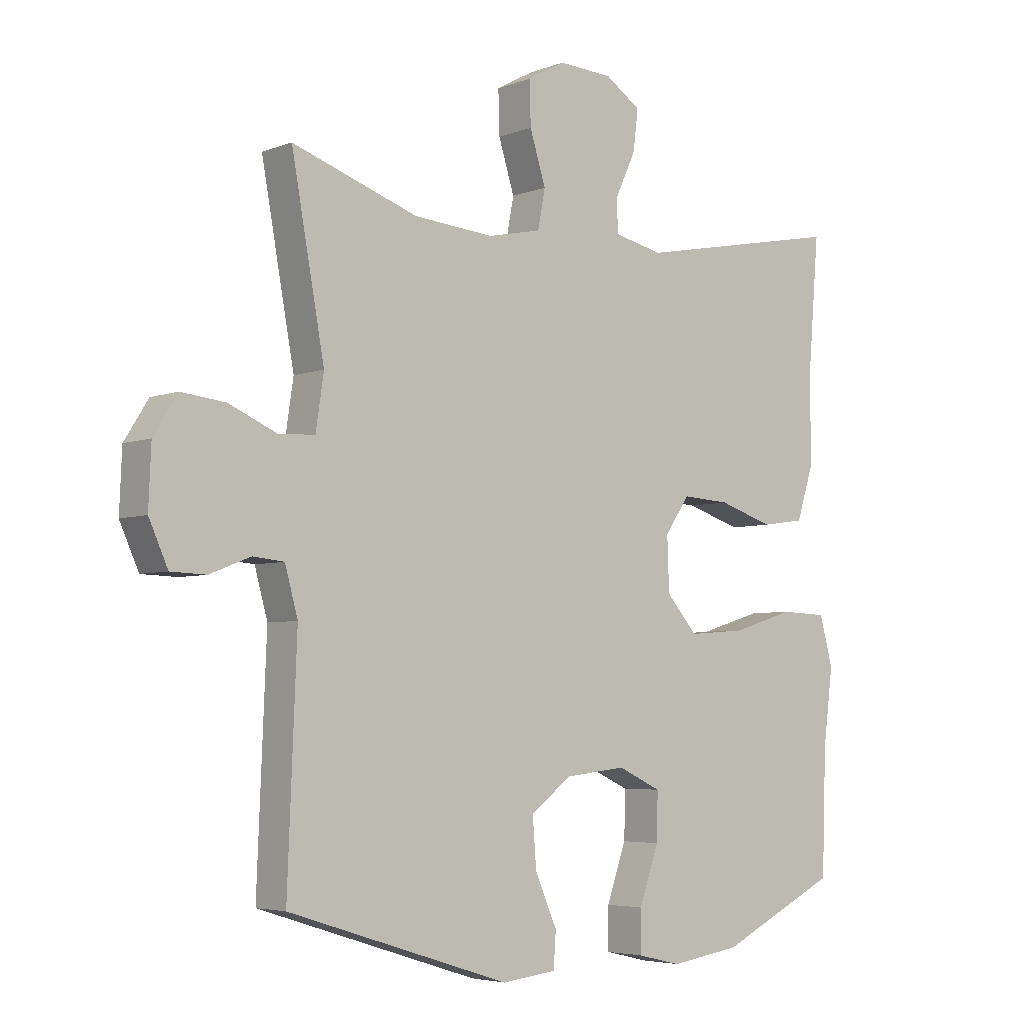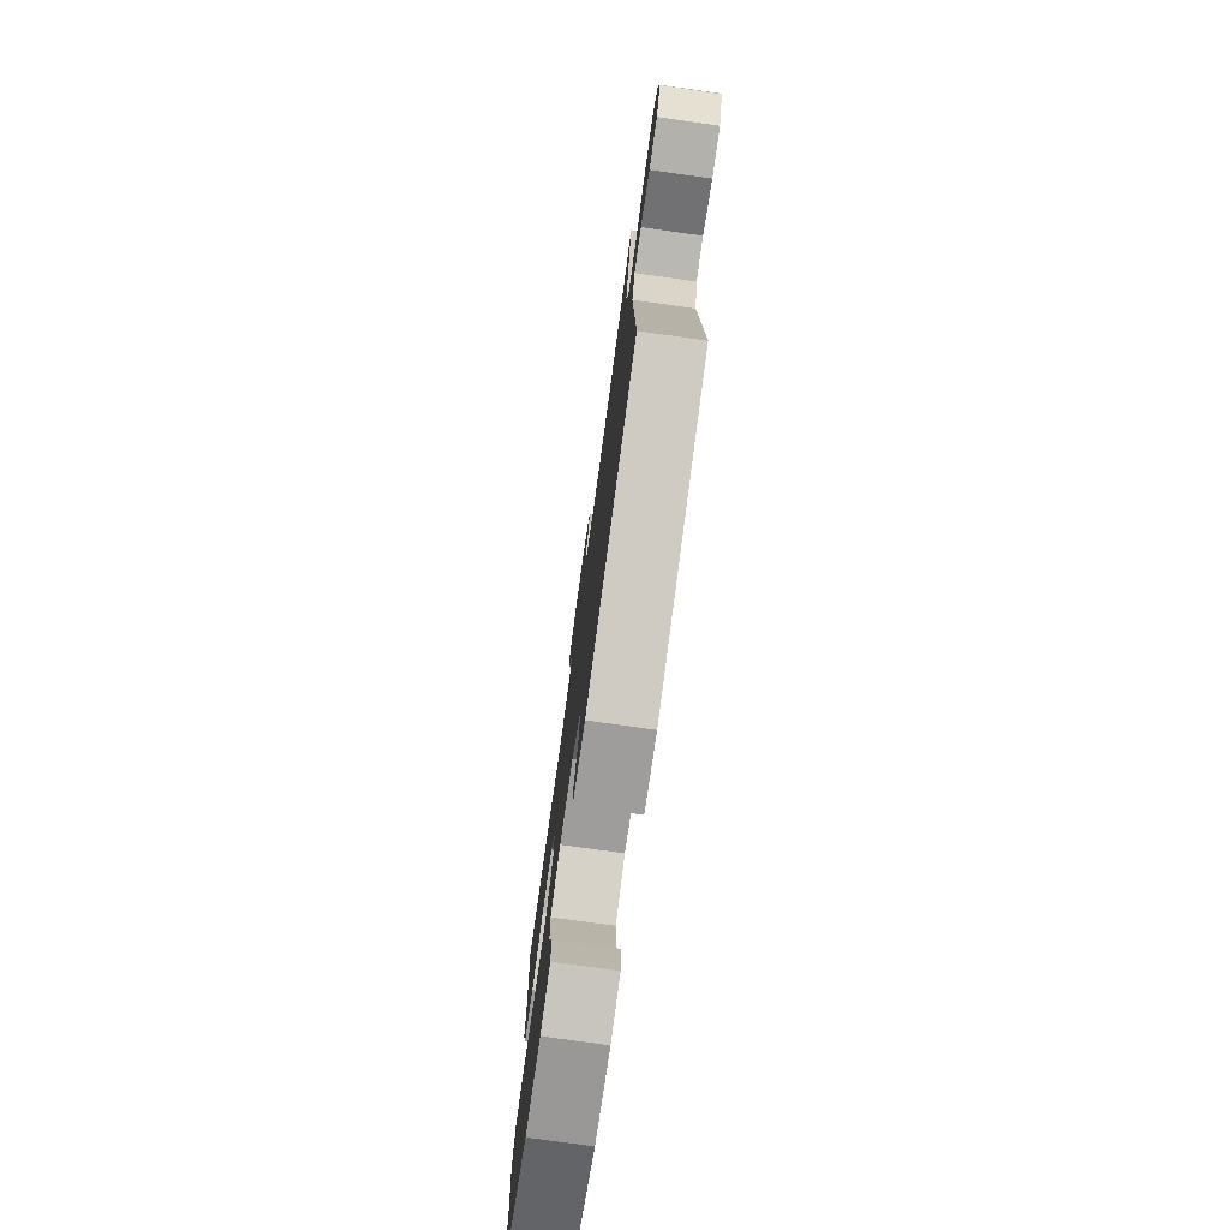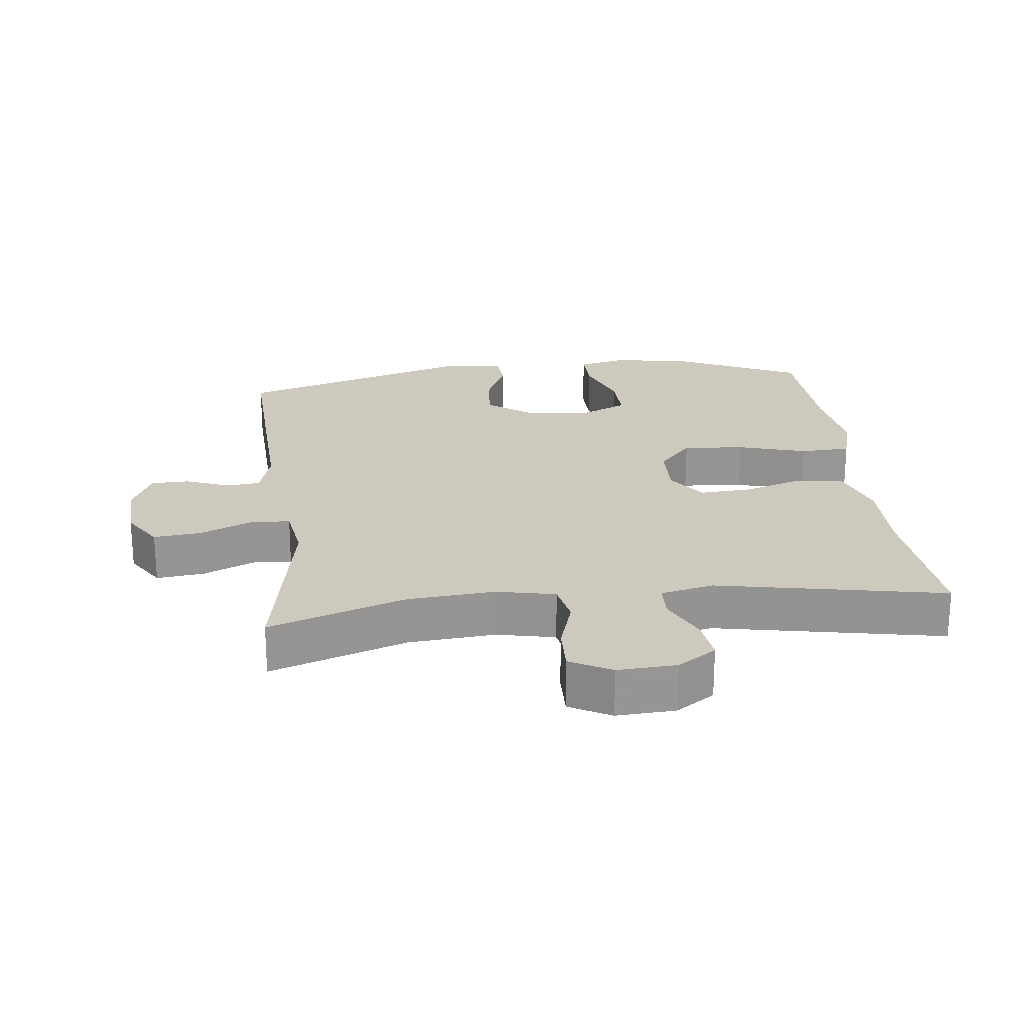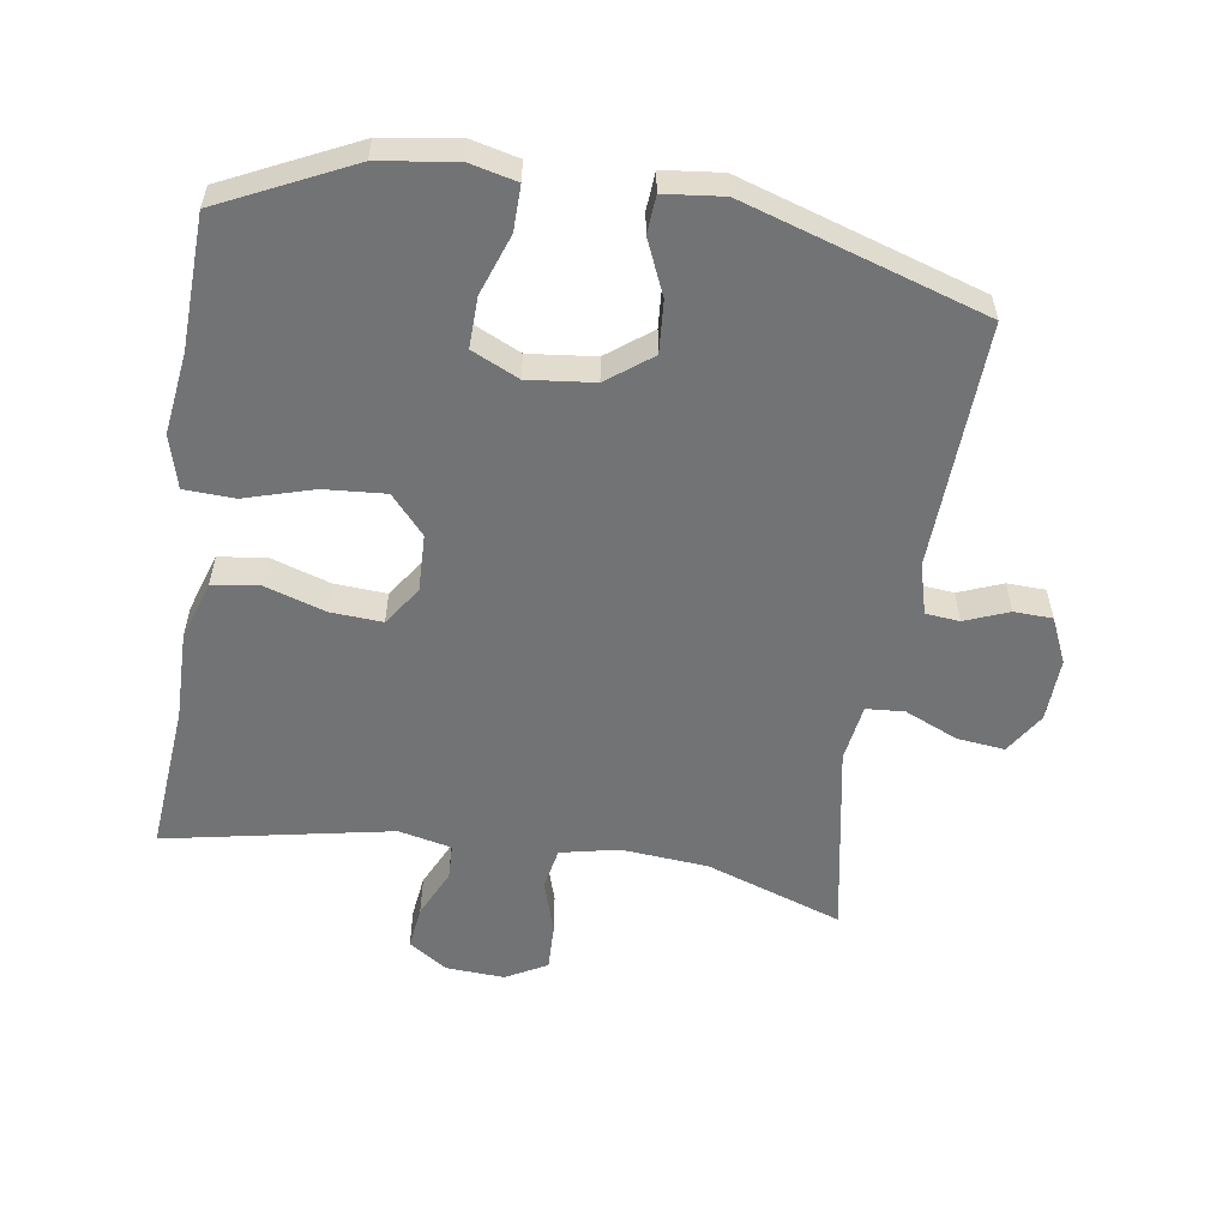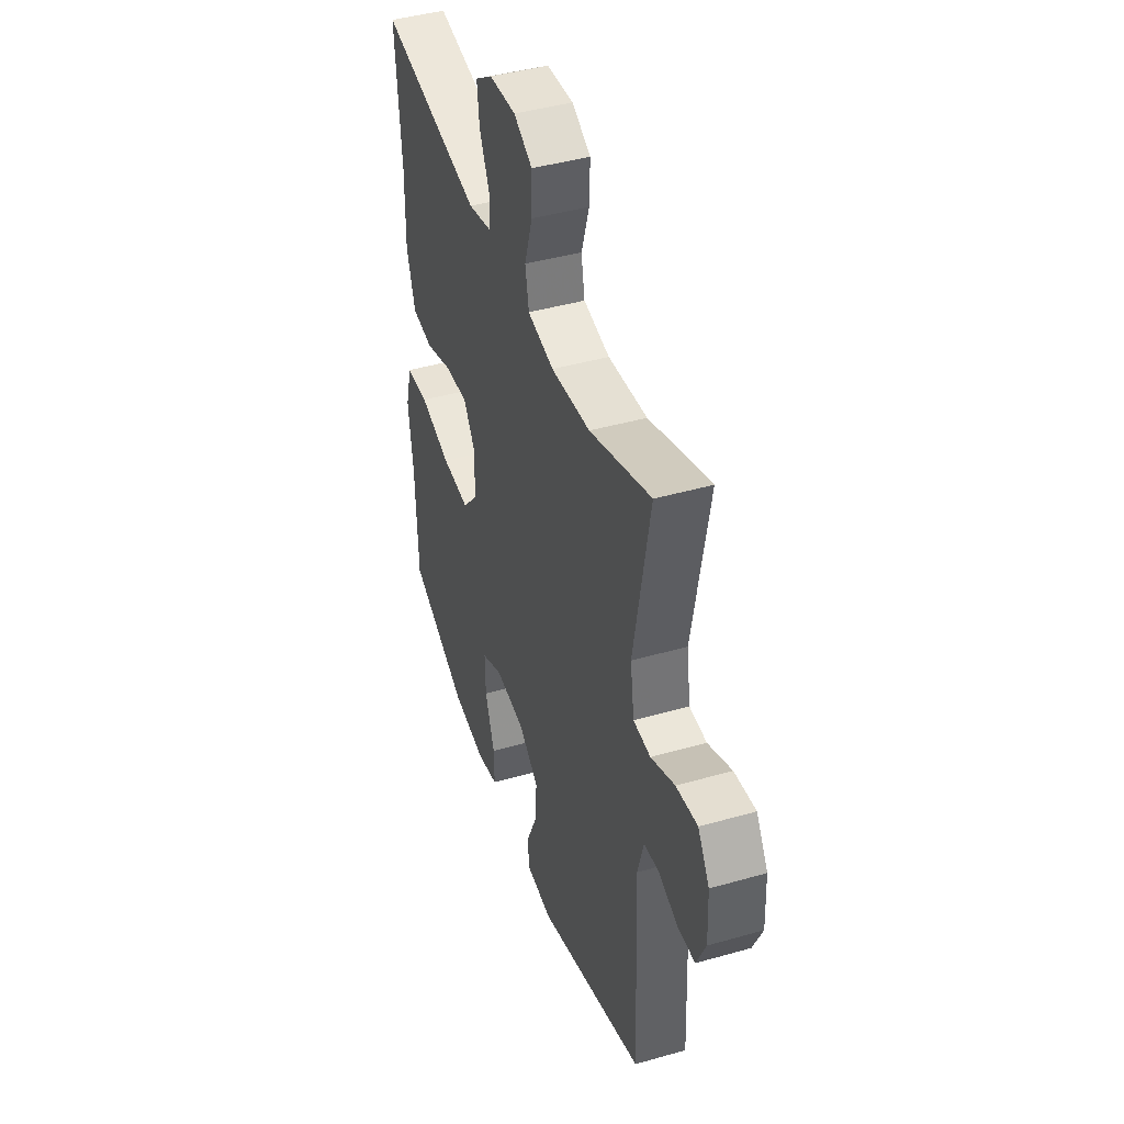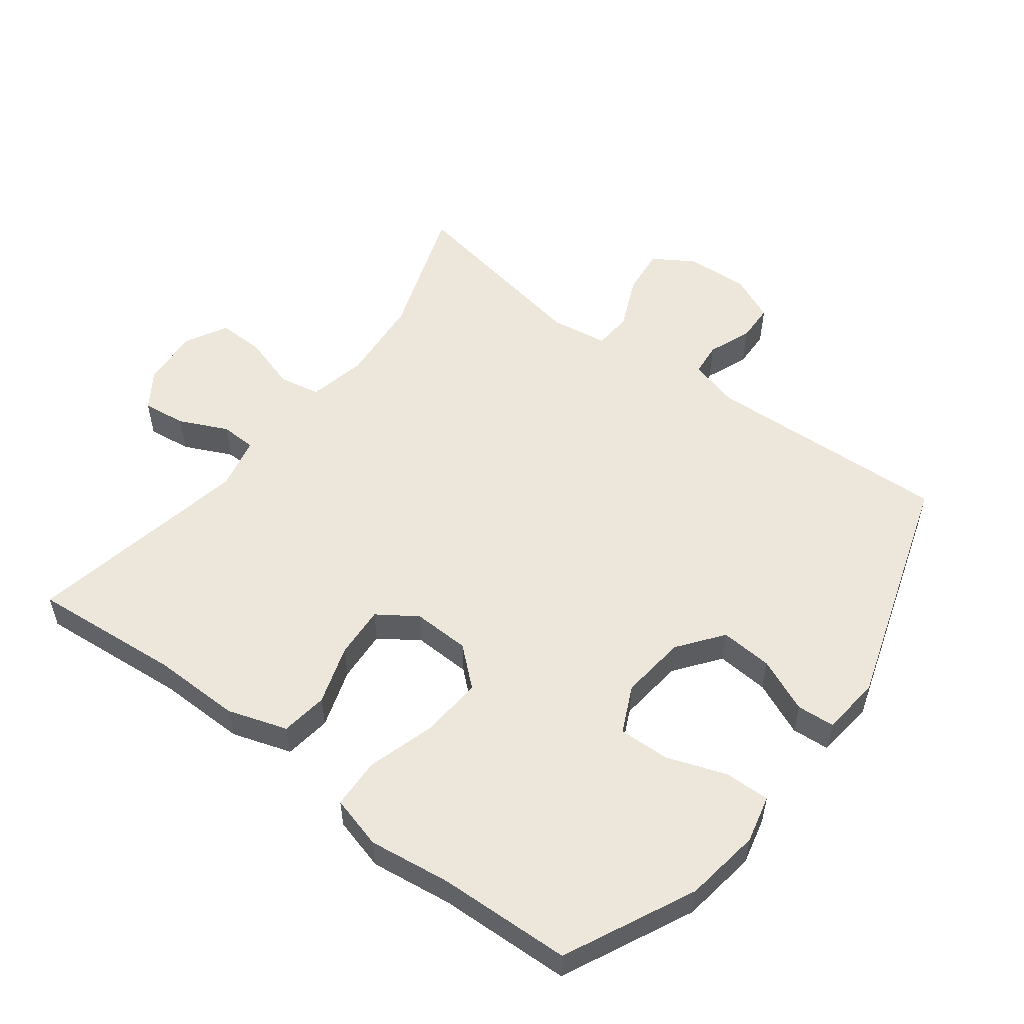
<metadata>
{"format":"obj","ext":"obj","renderer":"f3d","projection":"perspective","resolution":1024,"background":"white","views":[{"elev":-4.7,"azim":-39.8,"up":"+Z"},{"elev":-77.0,"azim":-97.9,"up":"+Z"},{"elev":22.7,"azim":-6.6,"up":"+Y"},{"elev":-55.9,"azim":171.2,"up":"+Y"},{"elev":43.2,"azim":-108.7,"up":"+Z"},{"elev":54.0,"azim":127.0,"up":"+Y"}]}
</metadata>
<code>
v 0.5 0.07 0.5
v 0.481 0.07 0.273
v 0.483 0.07 0.14
v 0.454 0.07 0.05
v 0.383 0.07 0.04
v 0.293 0.07 0.069
v 0.214 0.07 0.074
v 0.174 0.07 0.015
v 0.177 0.07 -0.072
v 0.228 0.07 -0.13
v 0.321 0.07 -0.123
v 0.425 0.07 -0.092
v 0.501 0.07 -0.095
v 0.523 0.07 -0.175
v 0.507 0.07 -0.299
v 0.5 0.07 -0.5
v 0.304 0.07 -0.594
v 0.189 0.07 -0.611
v 0.117 0.07 -0.594
v 0.118 0.07 -0.526
v 0.15 0.07 -0.435
v 0.152 0.07 -0.358
v 0.081 0.07 -0.325
v -0.019 0.07 -0.336
v -0.086 0.07 -0.387
v -0.08 0.07 -0.466
v -0.044 0.07 -0.548
v -0.048 0.07 -0.605
v -0.137 0.07 -0.615
v -0.5 0.07 -0.5
v -0.485 0.07 -0.128
v -0.506 0.07 -0.052
v -0.557 0.07 -0.047
v -0.623 0.07 -0.073
v -0.681 0.07 -0.071
v -0.712 0.07 -0.002
v -0.708 0.07 0.094
v -0.669 0.07 0.156
v -0.597 0.07 0.148
v -0.517 0.07 0.113
v -0.459 0.07 0.117
v -0.446 0.07 0.204
v -0.5 0.07 0.5
v -0.294 0.07 0.429
v -0.163 0.07 0.418
v -0.075 0.07 0.437
v -0.063 0.07 0.5
v -0.089 0.07 0.583
v -0.091 0.07 0.654
v -0.029 0.07 0.688
v 0.06 0.07 0.683
v 0.118 0.07 0.644
v 0.11 0.07 0.578
v 0.076 0.07 0.505
v 0.078 0.07 0.451
v 0.158 0.07 0.433
v 0.5 0 0.5
v 0.481 0 0.273
v 0.483 0 0.14
v 0.454 0 0.05
v 0.383 0 0.04
v 0.293 0 0.069
v 0.214 0 0.074
v 0.174 0 0.015
v 0.177 0 -0.072
v 0.228 0 -0.13
v 0.321 0 -0.123
v 0.425 0 -0.092
v 0.501 0 -0.095
v 0.523 0 -0.175
v 0.507 0 -0.299
v 0.5 0 -0.5
v 0.304 0 -0.594
v 0.189 0 -0.611
v 0.117 0 -0.594
v 0.118 0 -0.526
v 0.15 0 -0.435
v 0.152 0 -0.358
v 0.081 0 -0.325
v -0.019 0 -0.336
v -0.086 0 -0.387
v -0.08 0 -0.466
v -0.044 0 -0.548
v -0.048 0 -0.605
v -0.137 0 -0.615
v -0.5 0 -0.5
v -0.485 0 -0.128
v -0.506 0 -0.052
v -0.557 0 -0.047
v -0.623 0 -0.073
v -0.681 0 -0.071
v -0.712 0 -0.002
v -0.708 0 0.094
v -0.669 0 0.156
v -0.597 0 0.148
v -0.517 0 0.113
v -0.459 0 0.117
v -0.446 0 0.204
v -0.5 0 0.5
v -0.294 0 0.429
v -0.163 0 0.418
v -0.075 0 0.437
v -0.063 0 0.5
v -0.089 0 0.583
v -0.091 0 0.654
v -0.029 0 0.688
v 0.06 0 0.683
v 0.118 0 0.644
v 0.11 0 0.578
v 0.076 0 0.505
v 0.078 0 0.451
v 0.158 0 0.433
f 52 53 54
f 51 52 54
f 50 51 54
f 49 50 54
f 48 49 54
f 47 48 54
f 46 47 54 55
f 45 46 55 56
f 42 43 44
f 41 42 44 45
f 38 39 40
f 37 38 40
f 36 37 40
f 35 36 40
f 34 35 40
f 33 34 40
f 32 33 40 41
f 41 45 56
f 32 41 56
f 31 32 56
f 29 30 31
f 28 29 31
f 27 28 31
f 26 27 31
f 19 20 21
f 18 19 21
f 17 18 21
f 16 17 21
f 15 16 21
f 15 21 22
f 14 15 22
f 13 14 22
f 12 13 22
f 11 12 22
f 10 11 22 23
f 4 5 6
f 3 4 6
f 2 3 6
f 2 6 7
f 1 2 7
f 56 1 7 8
f 25 26 31
f 56 8 9
f 31 56 9
f 25 31 9
f 24 25 9
f 9 10 23 24
f 110 109 108
f 110 108 107
f 110 107 106
f 110 106 105
f 110 105 104
f 110 104 103
f 111 110 103 102
f 112 111 102 101
f 100 99 98
f 101 100 98 97
f 96 95 94
f 96 94 93
f 96 93 92
f 96 92 91
f 96 91 90
f 96 90 89
f 97 96 89 88
f 112 101 97
f 112 97 88
f 112 88 87
f 87 86 85
f 87 85 84
f 87 84 83
f 87 83 82
f 77 76 75
f 77 75 74
f 77 74 73
f 77 73 72
f 77 72 71
f 78 77 71
f 78 71 70
f 78 70 69
f 78 69 68
f 78 68 67
f 79 78 67 66
f 62 61 60
f 62 60 59
f 62 59 58
f 63 62 58
f 63 58 57
f 64 63 57 112
f 87 82 81
f 65 64 112
f 65 112 87
f 65 87 81
f 65 81 80
f 80 79 66 65
f 1 57 58 2
f 2 58 59 3
f 3 59 60 4
f 4 60 61 5
f 5 61 62 6
f 6 62 63 7
f 7 63 64 8
f 8 64 65 9
f 9 65 66 10
f 10 66 67 11
f 11 67 68 12
f 12 68 69 13
f 13 69 70 14
f 14 70 71 15
f 15 71 72 16
f 16 72 73 17
f 17 73 74 18
f 18 74 75 19
f 19 75 76 20
f 20 76 77 21
f 21 77 78 22
f 22 78 79 23
f 23 79 80 24
f 24 80 81 25
f 25 81 82 26
f 26 82 83 27
f 27 83 84 28
f 28 84 85 29
f 29 85 86 30
f 30 86 87 31
f 31 87 88 32
f 32 88 89 33
f 33 89 90 34
f 34 90 91 35
f 35 91 92 36
f 36 92 93 37
f 37 93 94 38
f 38 94 95 39
f 39 95 96 40
f 40 96 97 41
f 41 97 98 42
f 42 98 99 43
f 43 99 100 44
f 44 100 101 45
f 45 101 102 46
f 46 102 103 47
f 47 103 104 48
f 48 104 105 49
f 49 105 106 50
f 50 106 107 51
f 51 107 108 52
f 52 108 109 53
f 53 109 110 54
f 54 110 111 55
f 55 111 112 56
f 56 112 57 1

</code>
